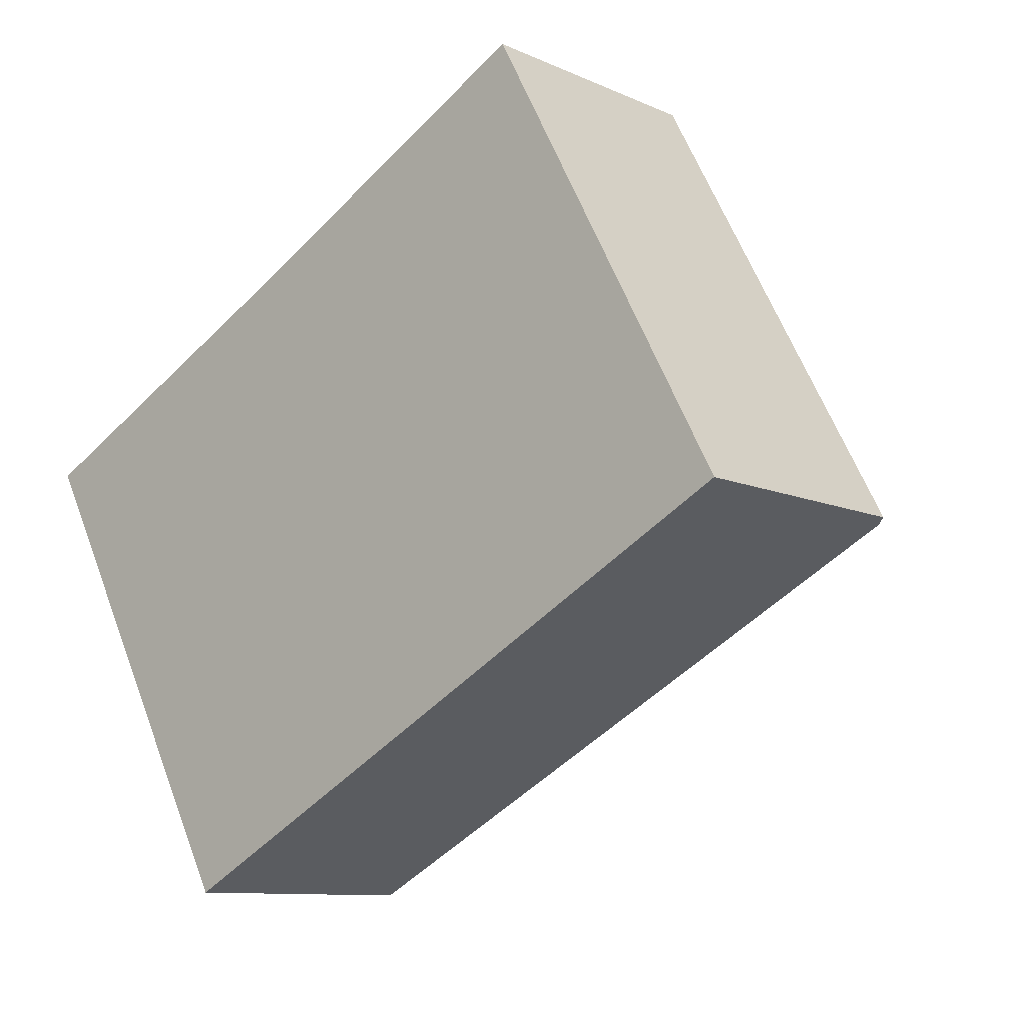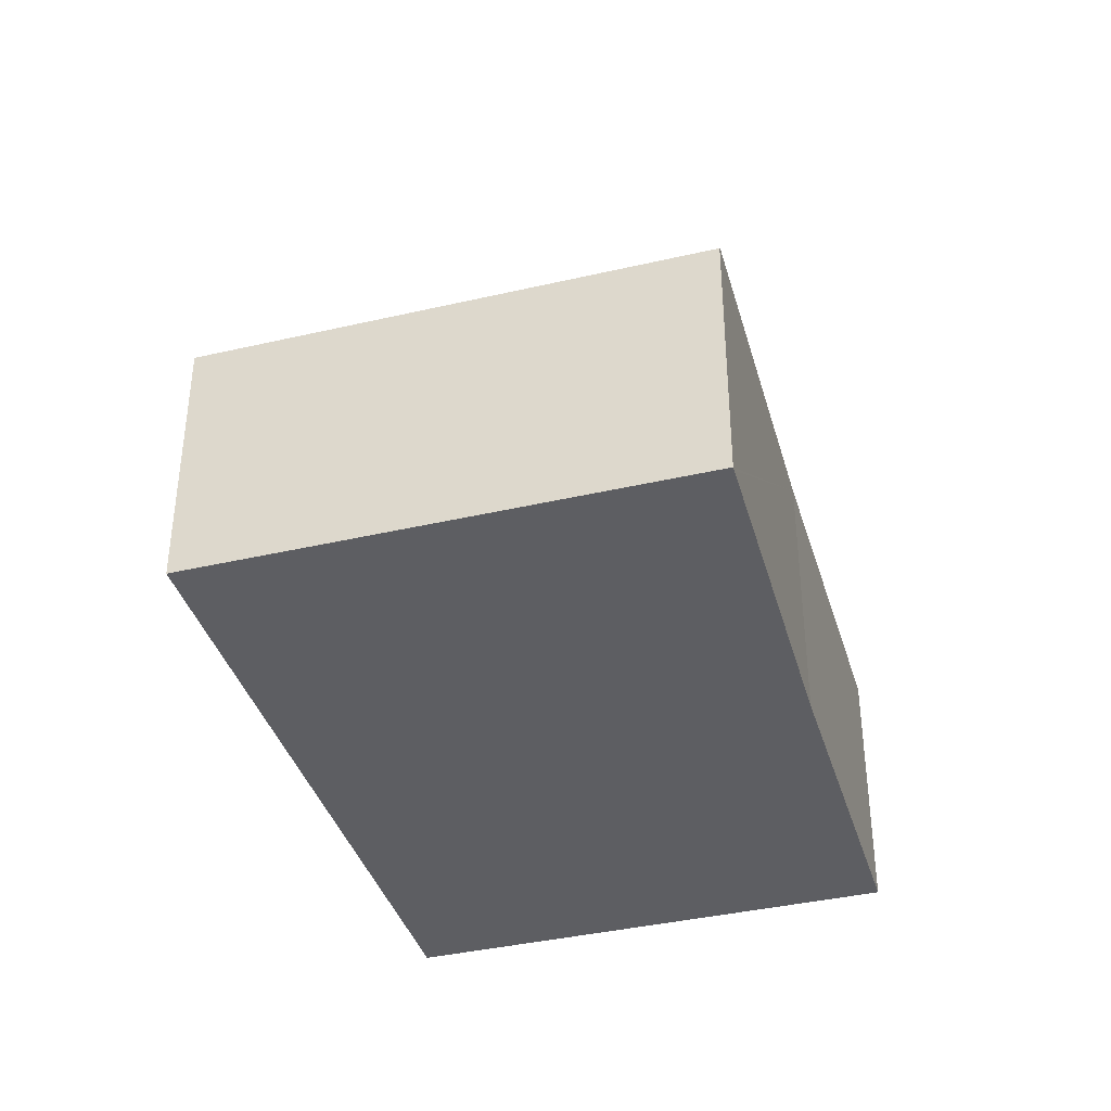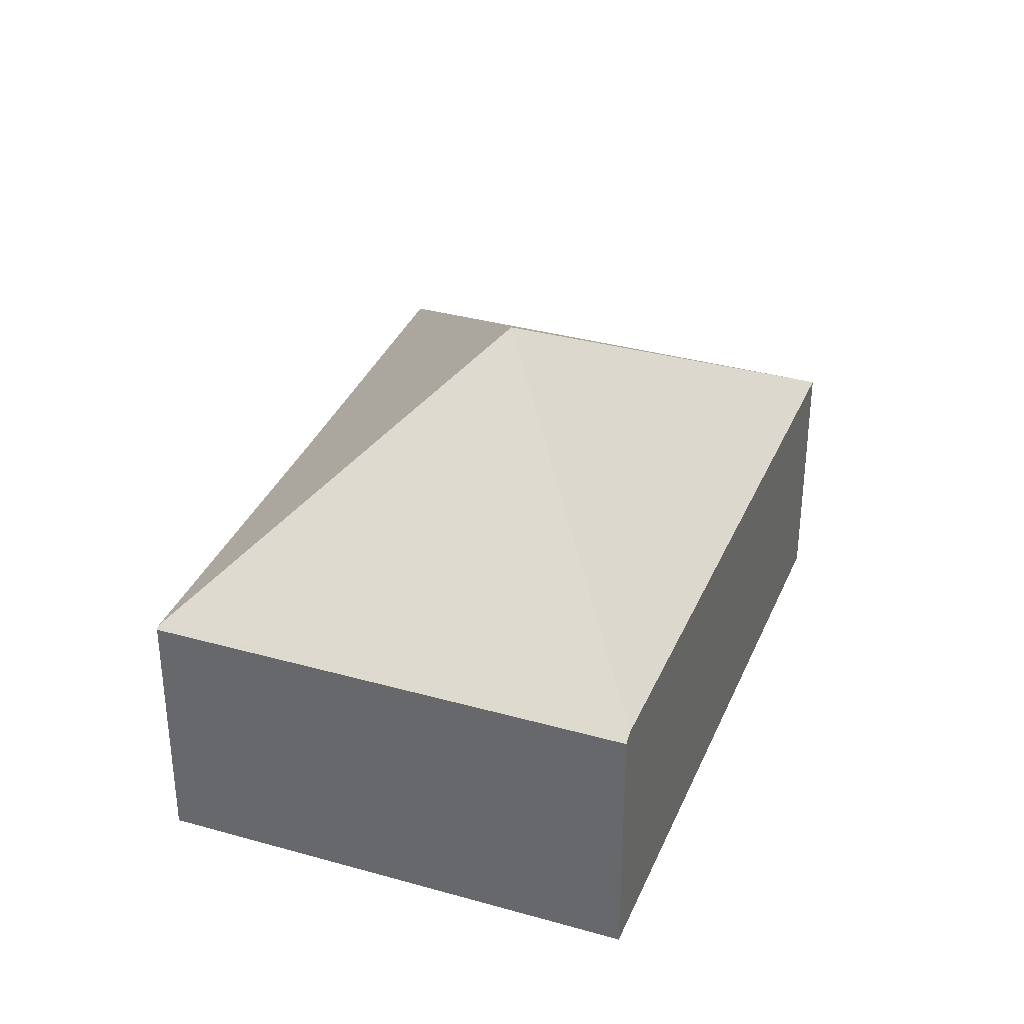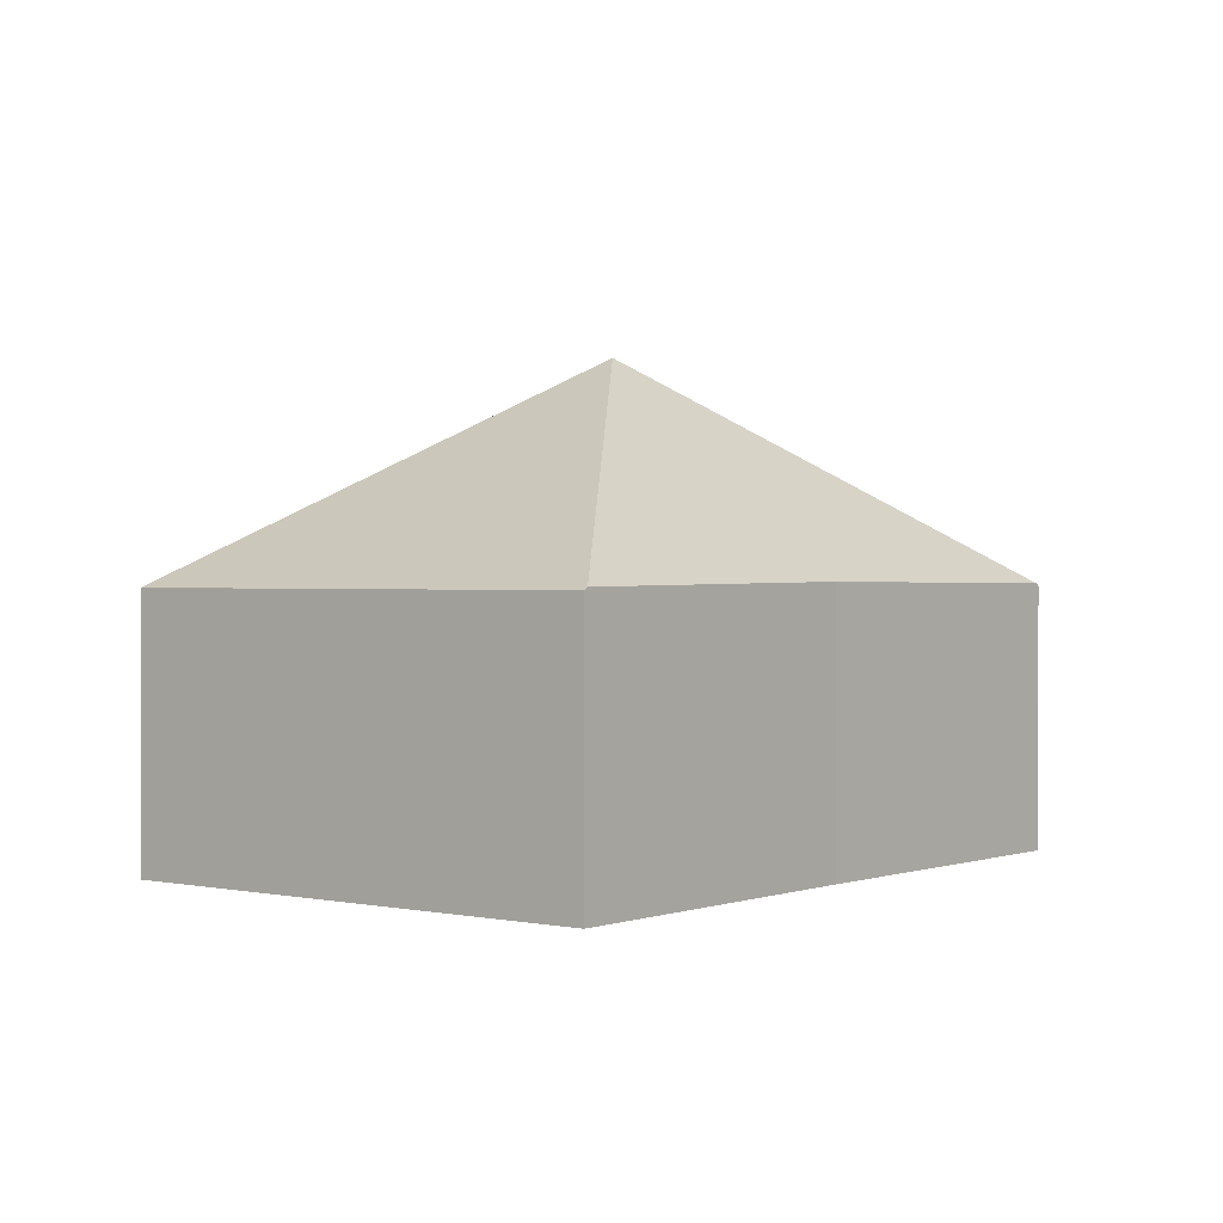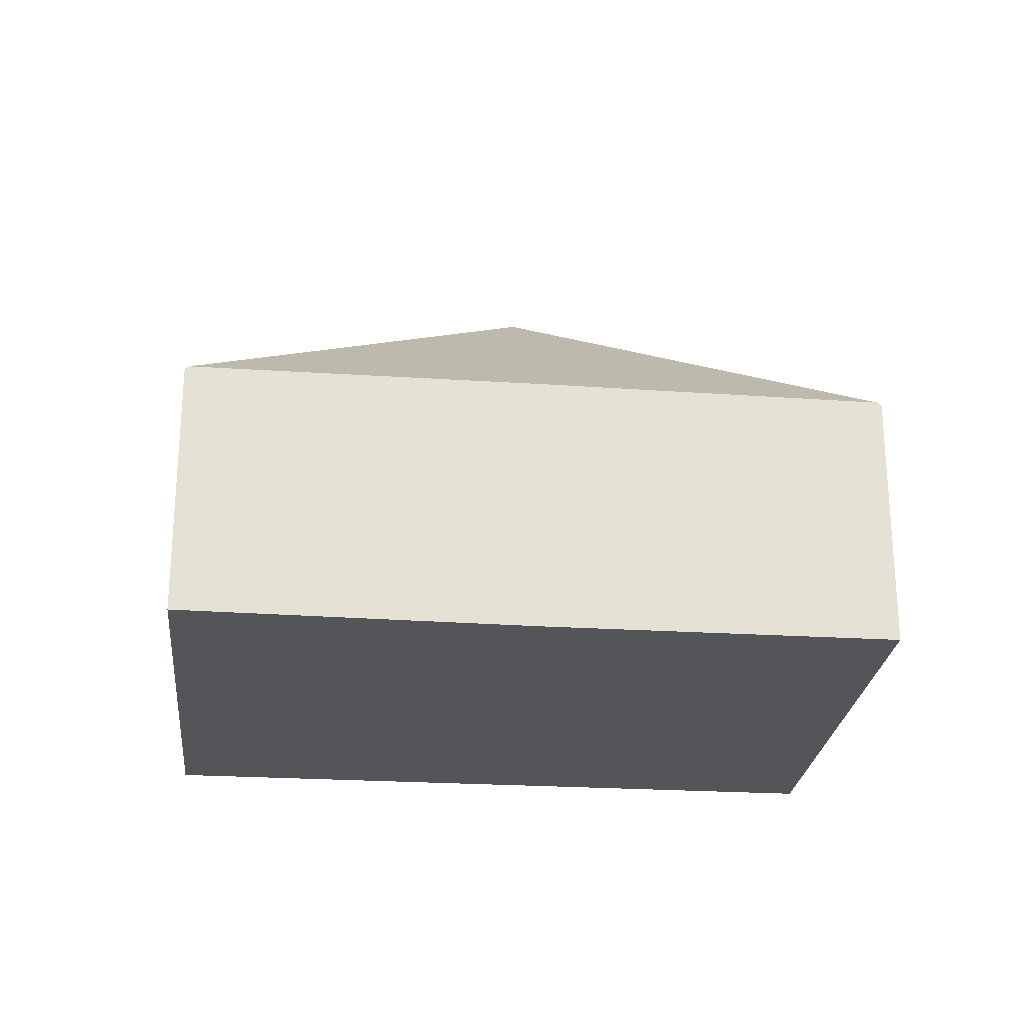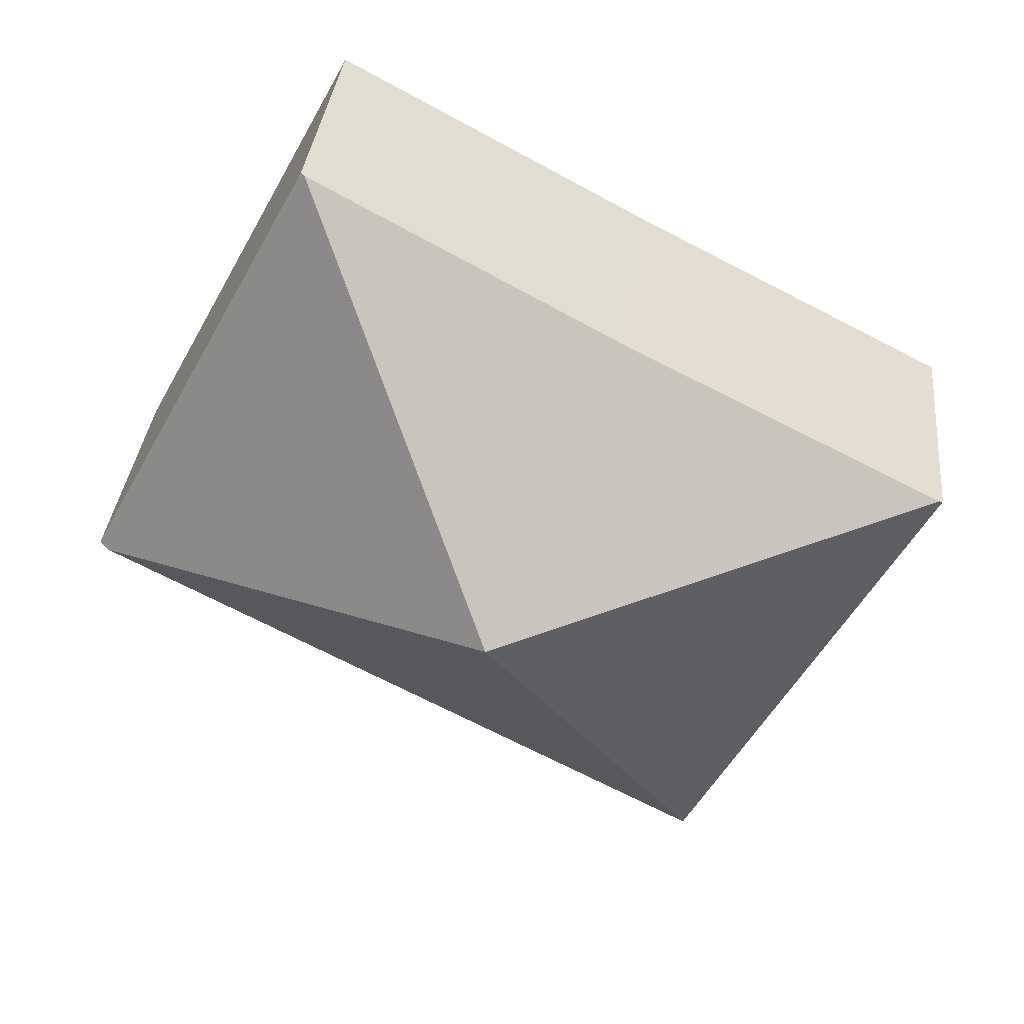
<metadata>
{"format":"obj","ext":"obj","renderer":"f3d","projection":"perspective","resolution":1024,"background":"white","views":[{"elev":-10.1,"azim":41.4,"up":"+Z"},{"elev":-38.7,"azim":-101.9,"up":"+Y"},{"elev":34.4,"azim":82.6,"up":"+Y"},{"elev":0.9,"azim":-79.5,"up":"+Y"},{"elev":-24.8,"azim":-34.0,"up":"+Y"},{"elev":34.7,"azim":-174.1,"up":"+Z"}]}
</metadata>
<code>
v  0.035 2.383 0.018
v  2.183 2.359 -4.075
v  0 2.359 1.444e-16
v  3.953 4.299 -0.529
v  2.885 2.409 1.475
v  5.698 2.383 2.983
v  5.732 2.359 3.001
v  7.8 2.418 -1.065
v  7.886 2.359 -1.019
v  2.183 2.495e-16 -4.075
v  0 0 0
v  0.035 -1.102e-18 0.018
v  2.885 -9.032e-17 1.475
v  5.698 -1.827e-16 2.983
v  5.732 -1.838e-16 3.001
v  7.886 6.24e-17 -1.019
v  7.8 6.521e-17 -1.065
g defaultobject
f 1 2 3
f 2 1 4
f 5 4 1
f 4 5 6
f 7 8 6
f 8 7 9
f 4 6 8
f 8 2 4
f 10 3 2
f 3 10 11
f 11 1 3
f 1 11 5
f 5 11 12
f 5 12 13
f 5 13 6
f 6 13 14
f 6 14 7
f 7 14 15
f 15 9 7
f 9 15 16
f 8 10 2
f 10 8 9
f 10 9 17
f 17 9 16
f 15 17 16
f 17 15 14
f 17 14 13
f 17 13 10
f 10 13 11

</code>
